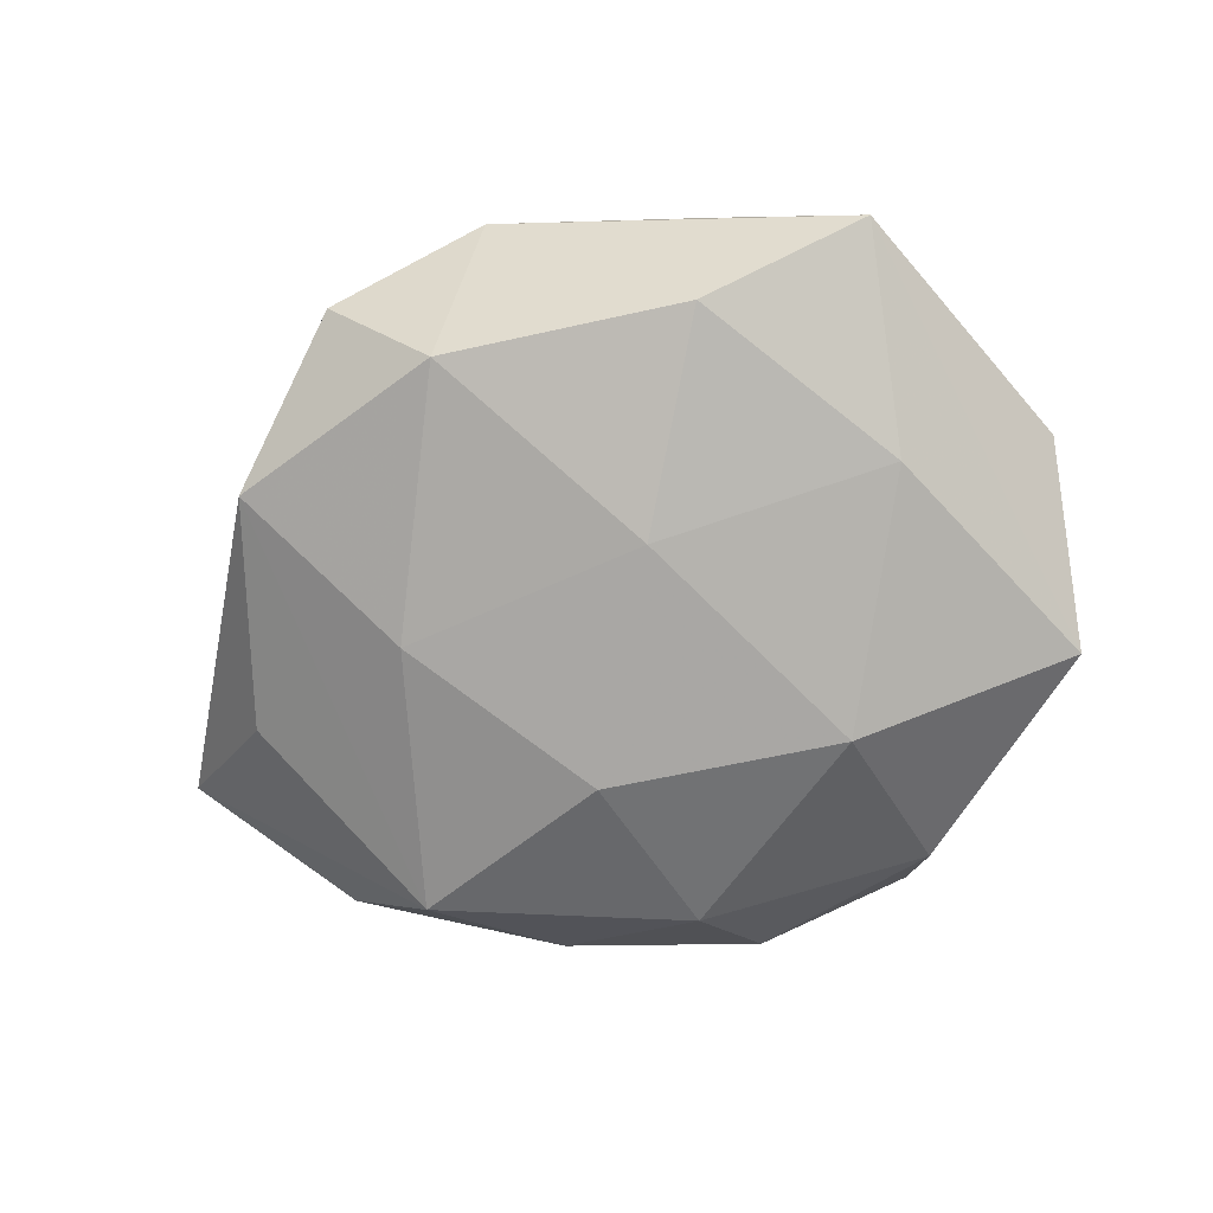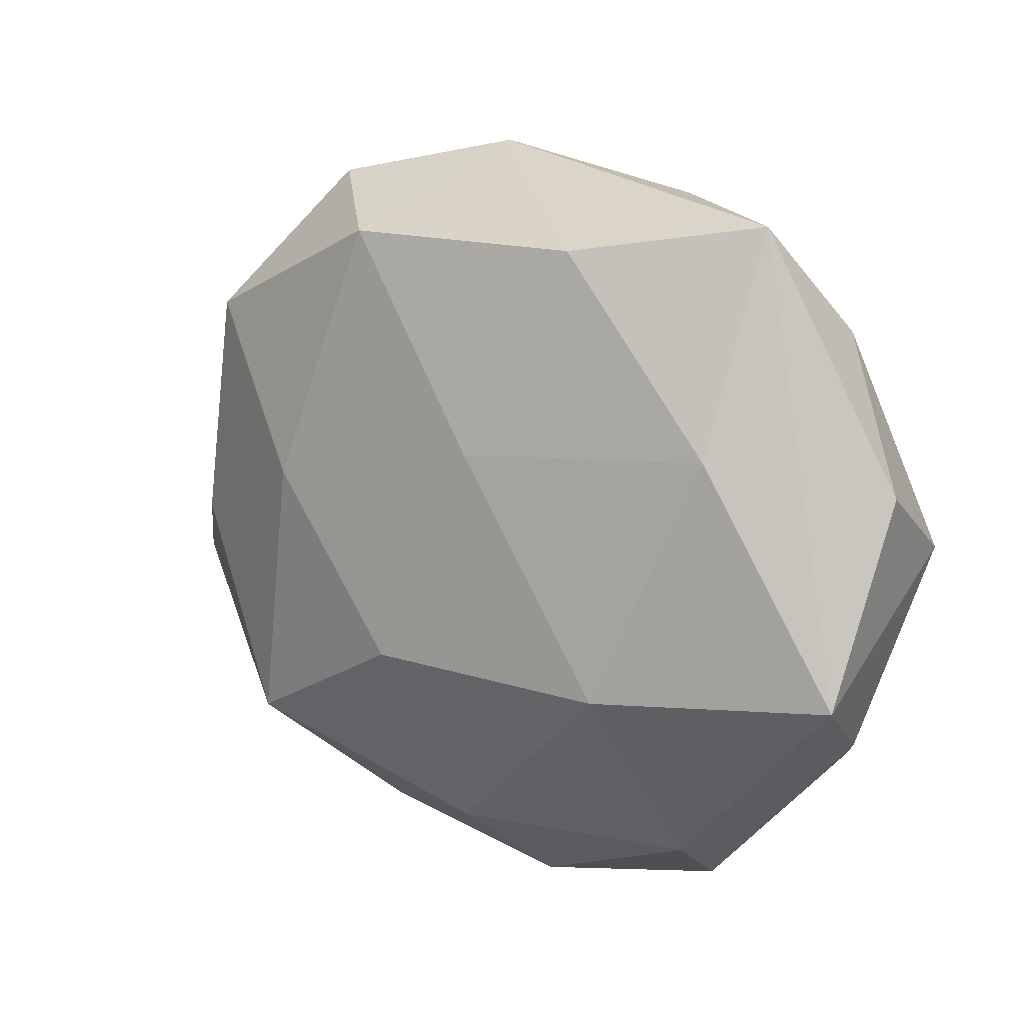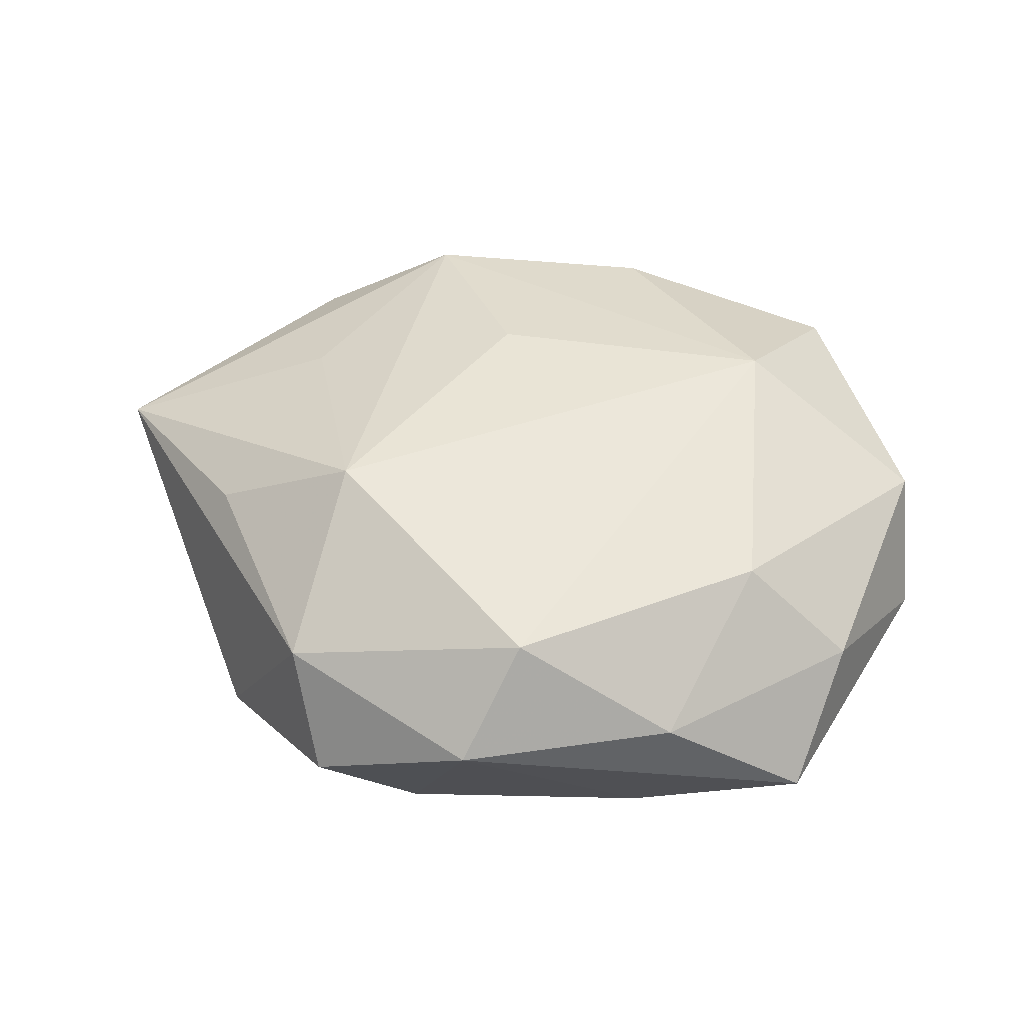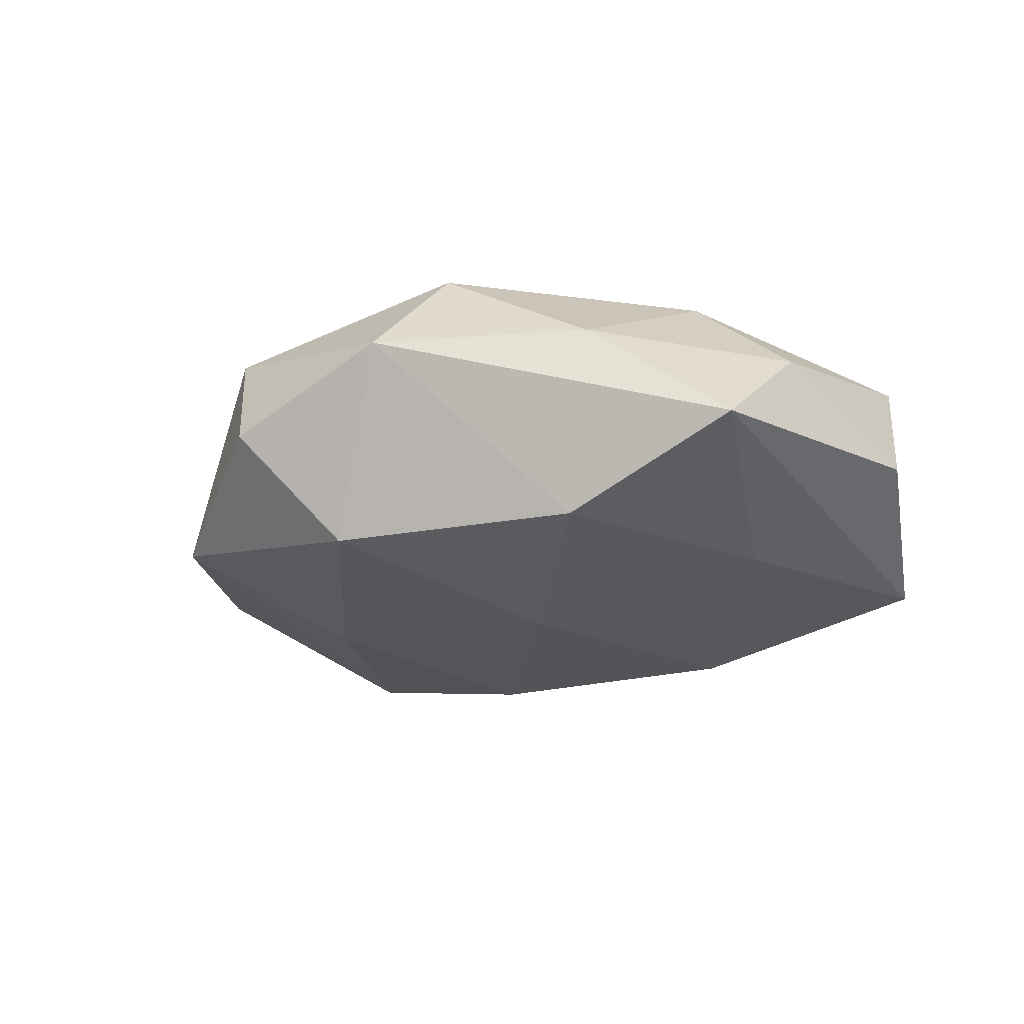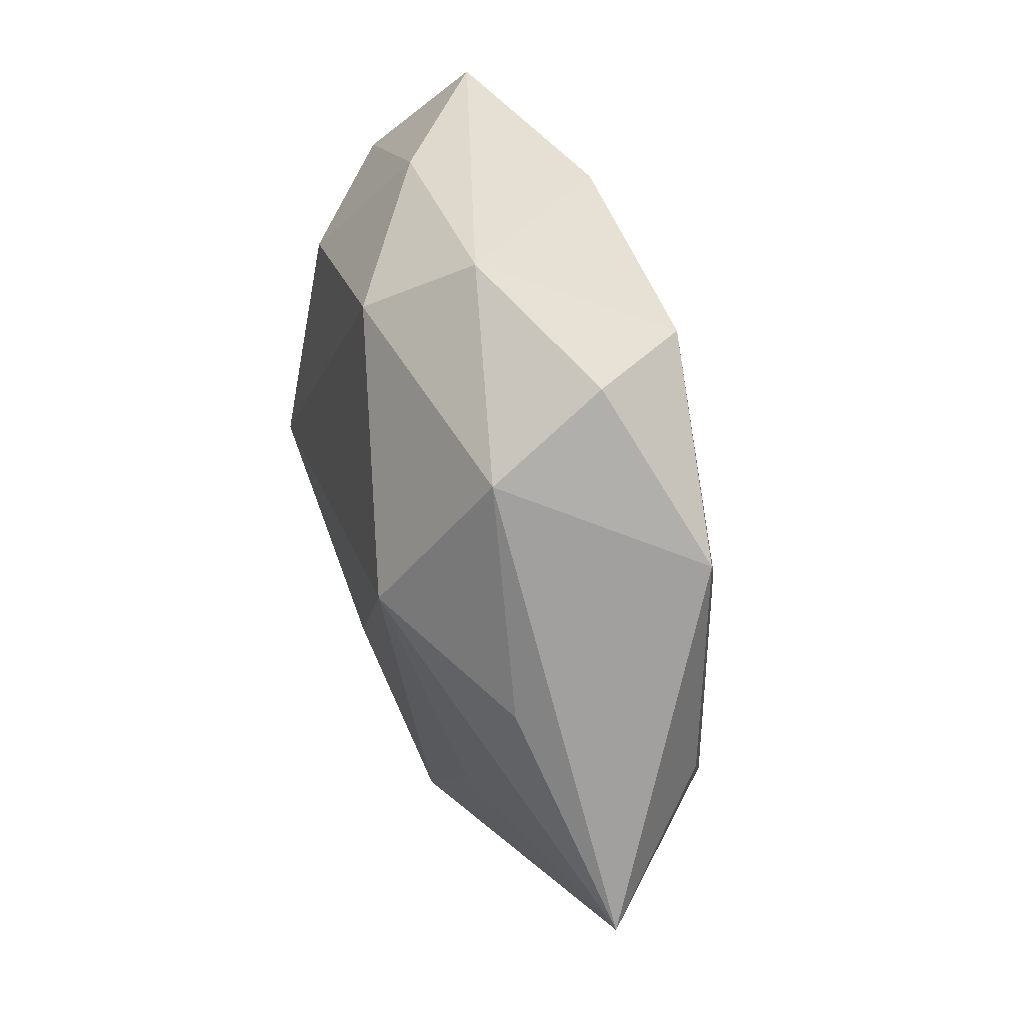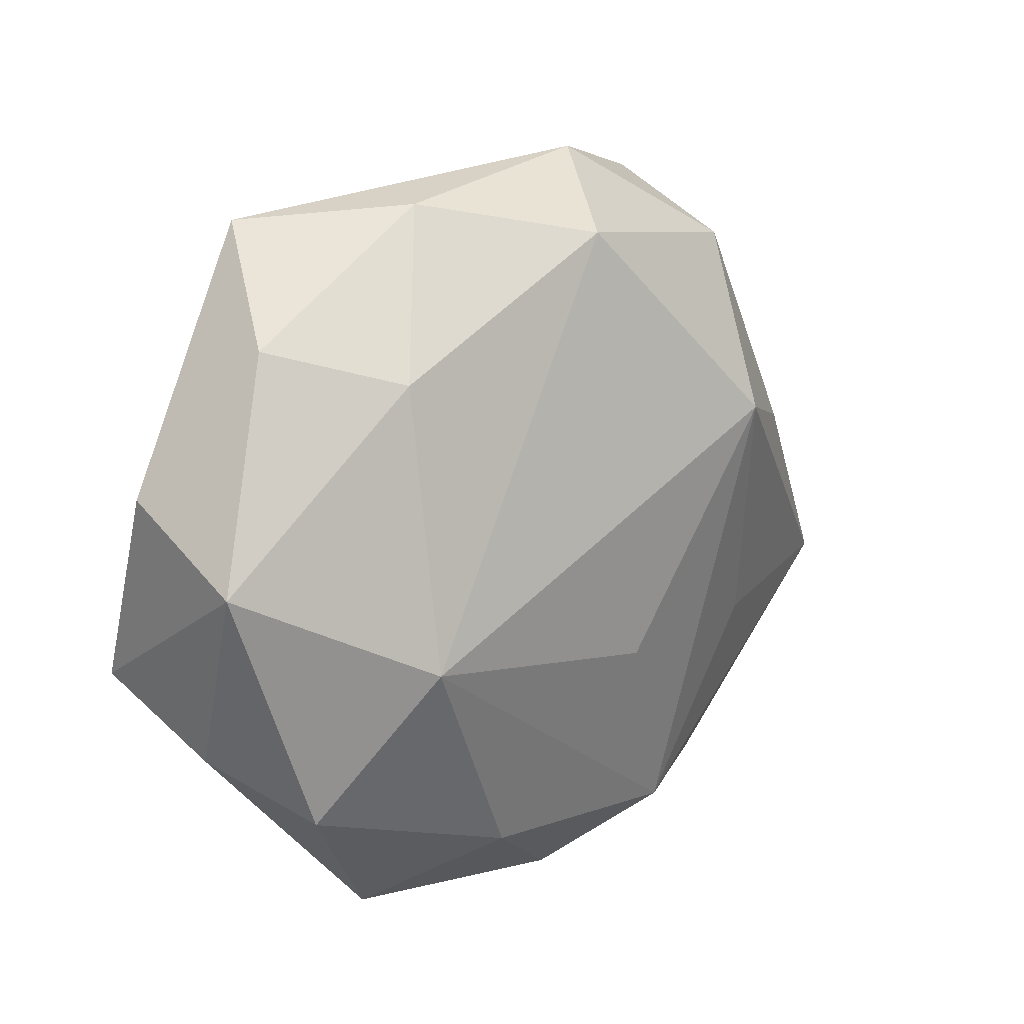
<metadata>
{"format":"obj","ext":"obj","renderer":"f3d","projection":"perspective","resolution":1024,"background":"white","views":[{"elev":-71.9,"azim":-167.6,"up":"+Z"},{"elev":14.9,"azim":-146.0,"up":"+Y"},{"elev":48.1,"azim":-177.5,"up":"+Z"},{"elev":-20.9,"azim":-163.6,"up":"+Z"},{"elev":47.3,"azim":72.7,"up":"+Y"},{"elev":14.4,"azim":-44.3,"up":"+Y"}]}
</metadata>
<code>
v 0.00991 0.02388 -0.01051
v 0.01594 0.009104 0.01442
v -0.02081 0.009364 -0.01023
v -0.0113 0.02679 0.003804
v -0.01582 -0.02801 0.001785
v 0.03781 -0.008737 0.002697
v -0.02229 0.02587 -0.004007
v -0.007774 -0.02286 0.009375
v -0.01341 -0.00947 -0.01349
v 0.02619 0.01632 -0.007612
v 0.01156 -0.02549 -0.003676
v 0.02099 -0.02398 0.003341
v -0.02579 0.01748 0.003305
v -0.02899 -0.01353 -0.0003809
v 0.01684 0.003982 -0.01212
v 0.0174 0.02731 -0.002036
v 0.009934 -0.02387 0.009502
v 0.005208 0.02998 0.003458
v -0.02489 -0.01747 0.007398
v 0.02664 -0.01829 -0.003464
v 0.0009127 0.02423 0.01091
v -0.01771 0.01488 0.0102
v -0.002134 0.008218 -0.01366
v 0.003409 -0.009203 0.01321
v 0.02714 0.005738 0.00726
v -0.01835 -0.00591 0.01401
v 0.0004367 -0.02268 -0.009938
v 0.003028 -0.02989 0.002981
v -0.03181 0.0009568 0.006611
v 0.02029 -0.009644 0.009145
v 0.0201 -0.0169 -0.01102
v -0.03116 -0.008142 -0.008968
v 0.005184 -0.008755 -0.01463
v -0.03261 0.006752 -0.002625
v 0.01947 0.02221 0.006556
v 0.02993 -0.001939 -0.006167
v -0.01762 -0.0227 -0.006589
v -0.003533 -0.02875 -0.003401
v -0.009024 0.02377 -0.01015
f 29 32 14
f 32 5 14
f 8 5 28
f 34 32 29
f 34 7 32
f 2 21 26
f 13 34 29
f 7 34 13
f 11 12 28
f 11 27 31
f 31 6 20
f 20 6 12
f 20 11 31
f 12 11 20
f 30 6 2
f 37 5 32
f 36 6 31
f 35 16 18
f 18 21 35
f 35 21 2
f 32 7 3
f 9 37 32
f 27 37 9
f 32 3 9
f 9 3 23
f 18 16 1
f 2 26 24
f 5 8 19
f 8 26 19
f 19 26 29
f 29 14 19
f 19 14 5
f 7 13 4
f 18 7 4
f 4 21 18
f 22 26 21
f 21 4 22
f 22 4 13
f 29 26 22
f 22 13 29
f 5 37 38
f 38 37 27
f 28 5 38
f 38 11 28
f 27 11 38
f 2 6 25
f 25 35 2
f 6 35 25
f 33 9 23
f 31 27 33
f 27 9 33
f 23 3 39
f 39 1 23
f 39 3 7
f 39 7 18
f 18 1 39
f 10 1 16
f 10 36 31
f 16 35 10
f 6 36 10
f 10 35 6
f 12 6 17
f 6 30 17
f 17 30 2
f 2 24 17
f 28 12 17
f 17 8 28
f 17 26 8
f 17 24 26
f 31 33 15
f 15 10 31
f 1 10 15
f 23 1 15
f 15 33 23

</code>
